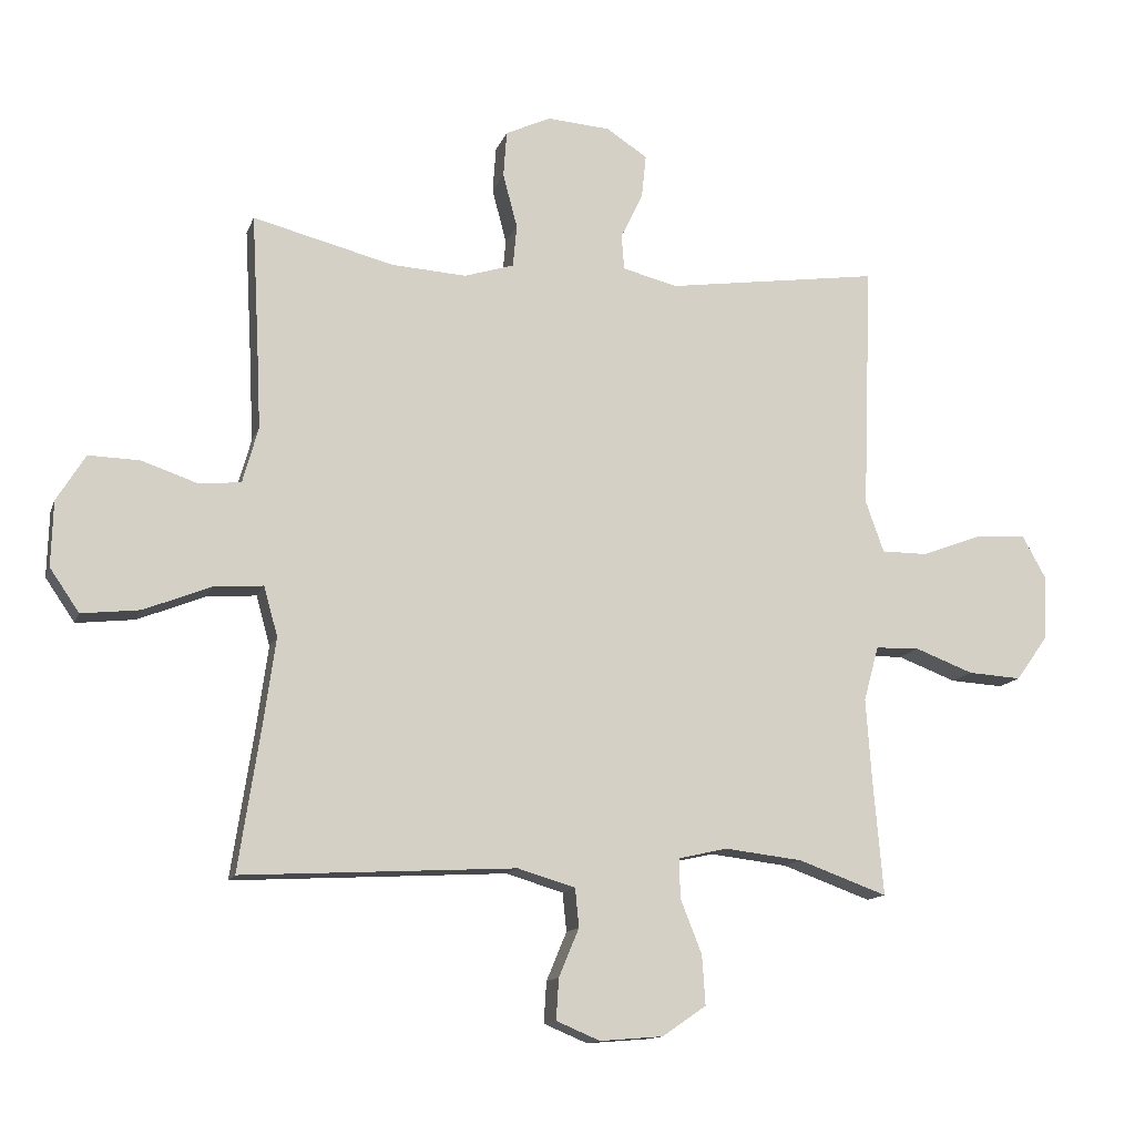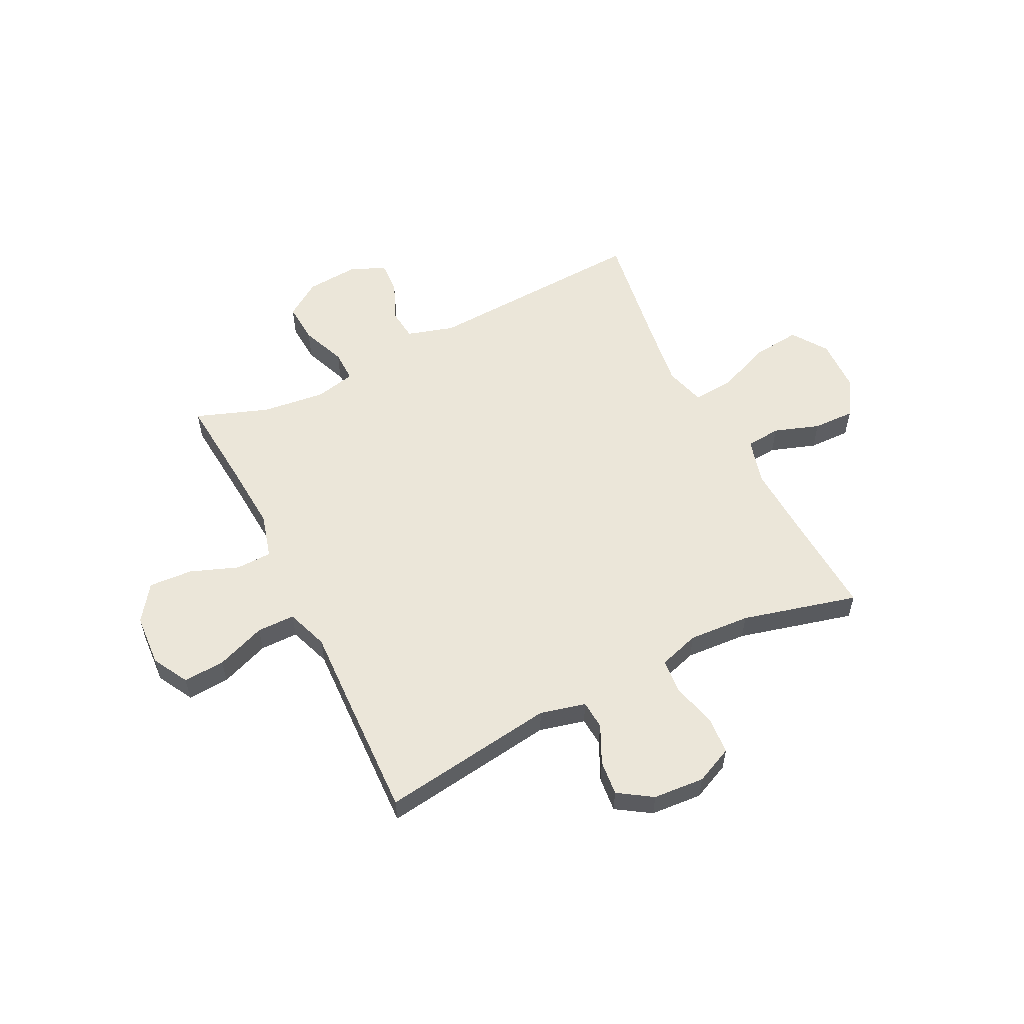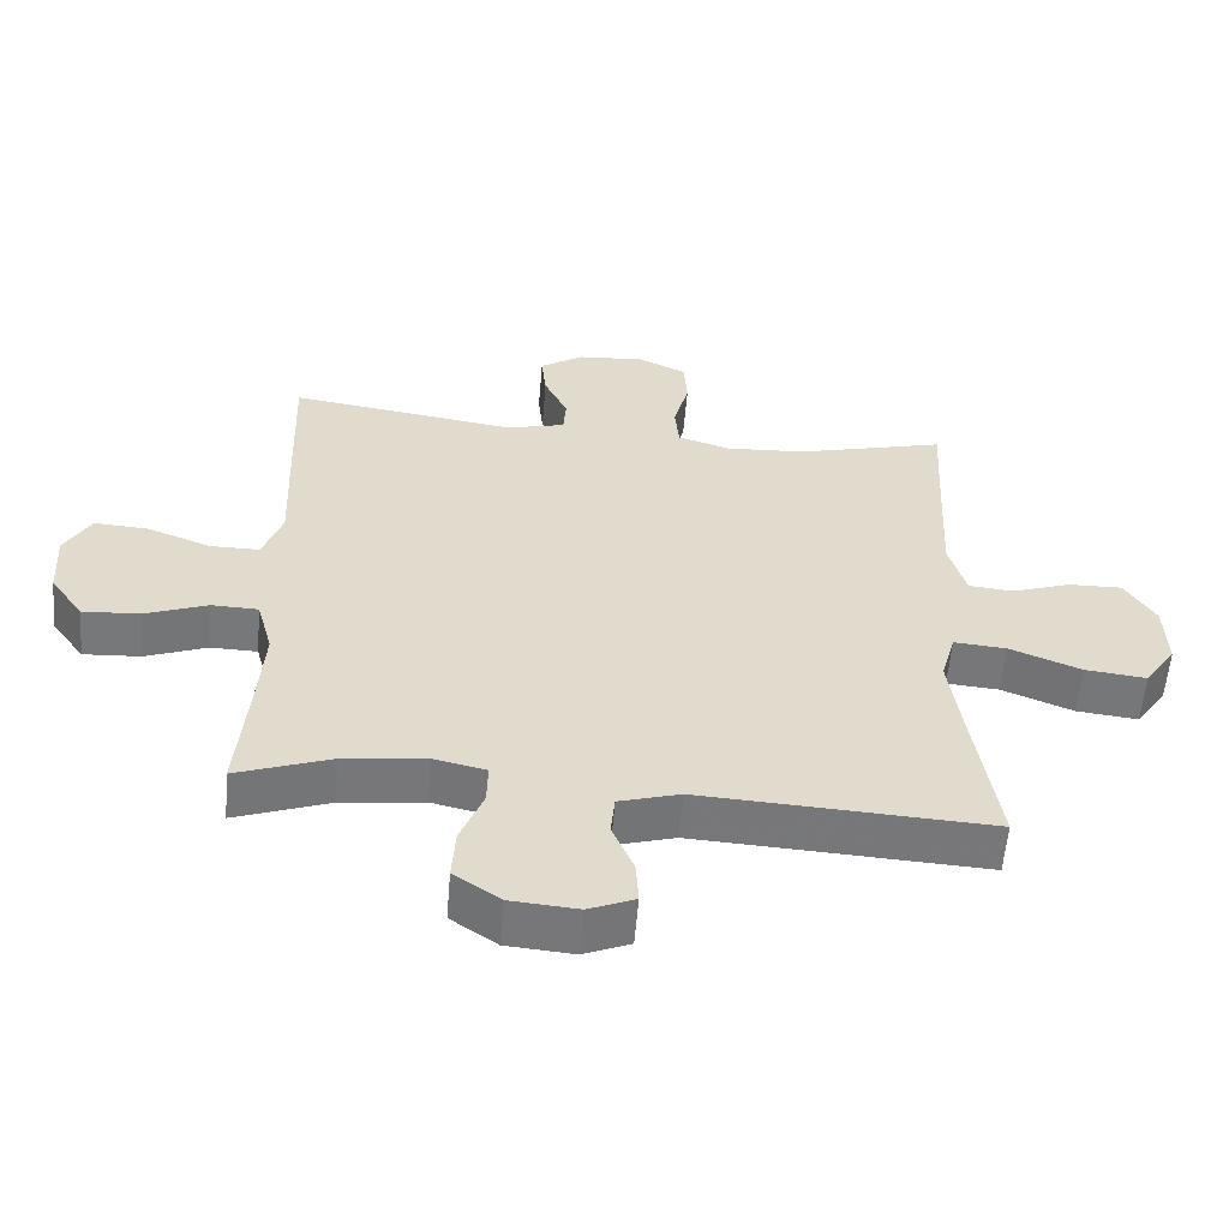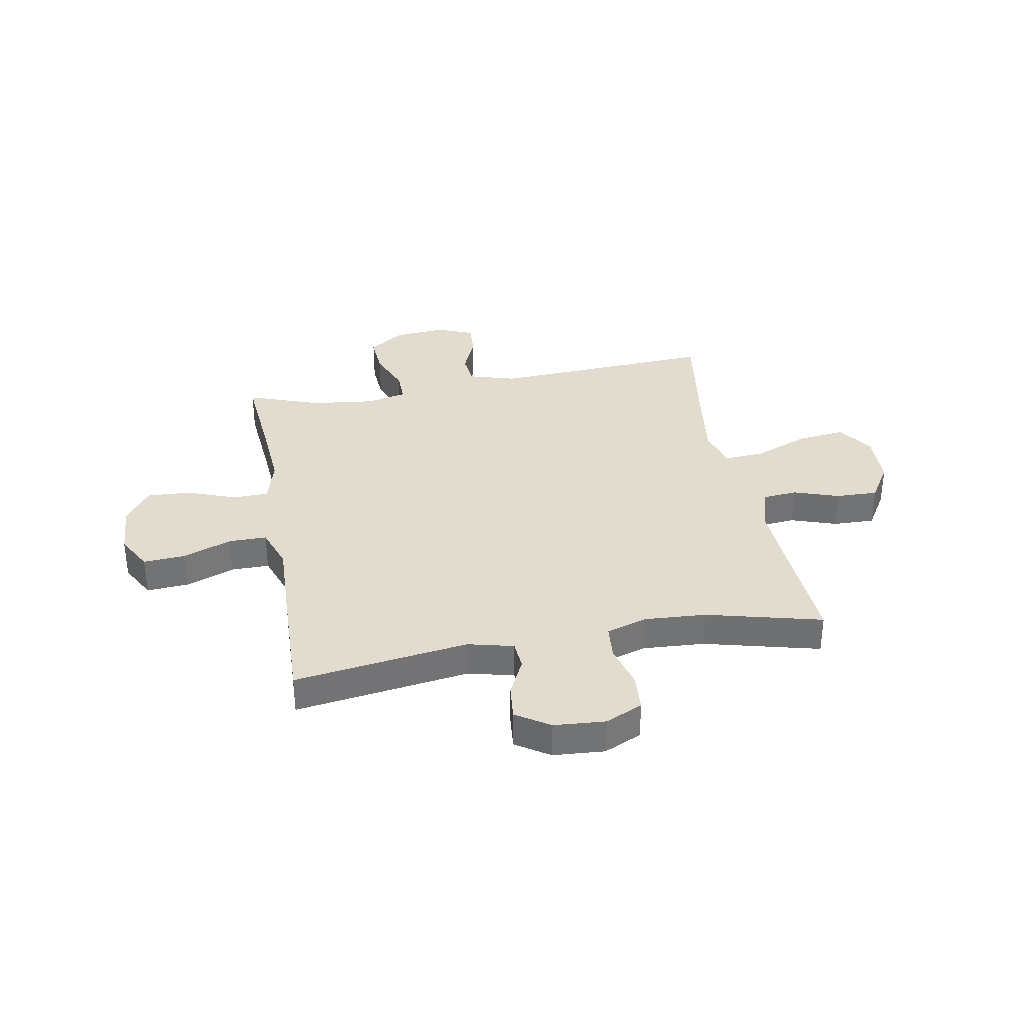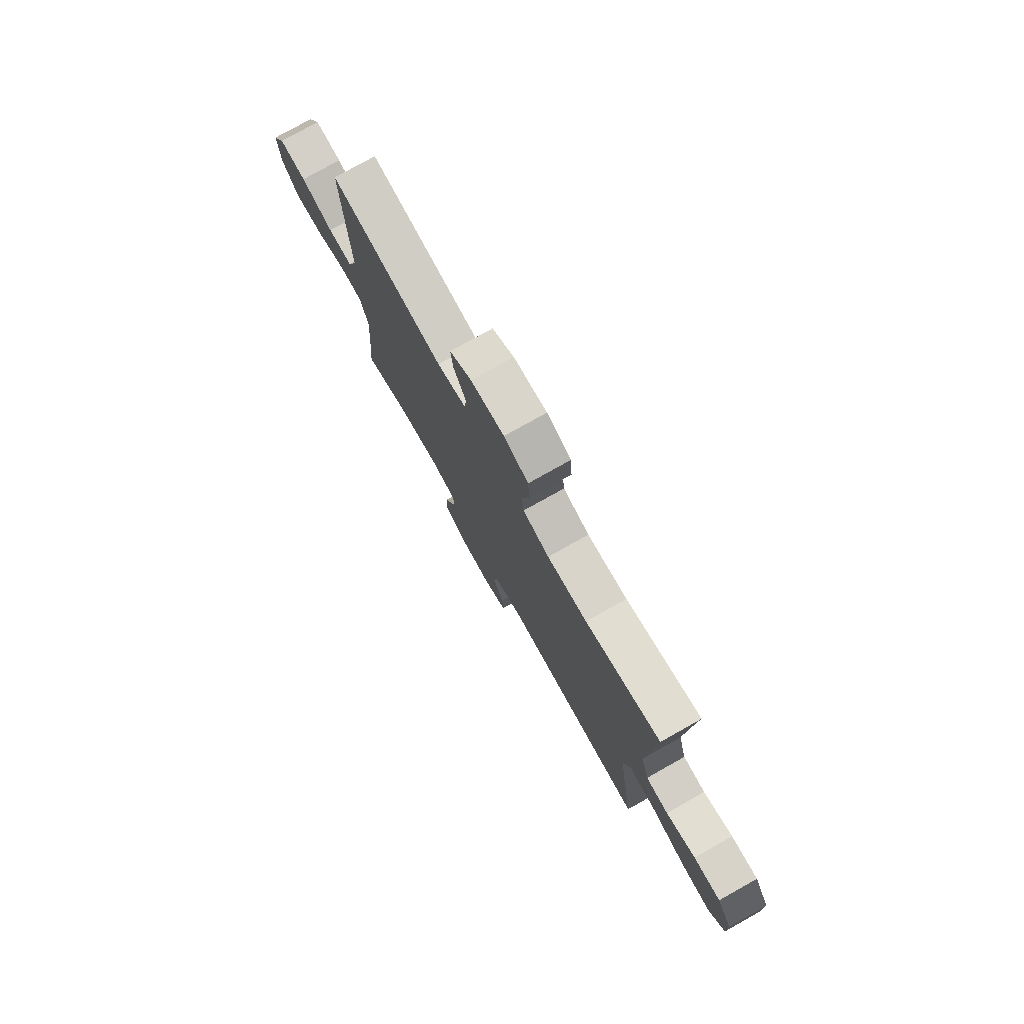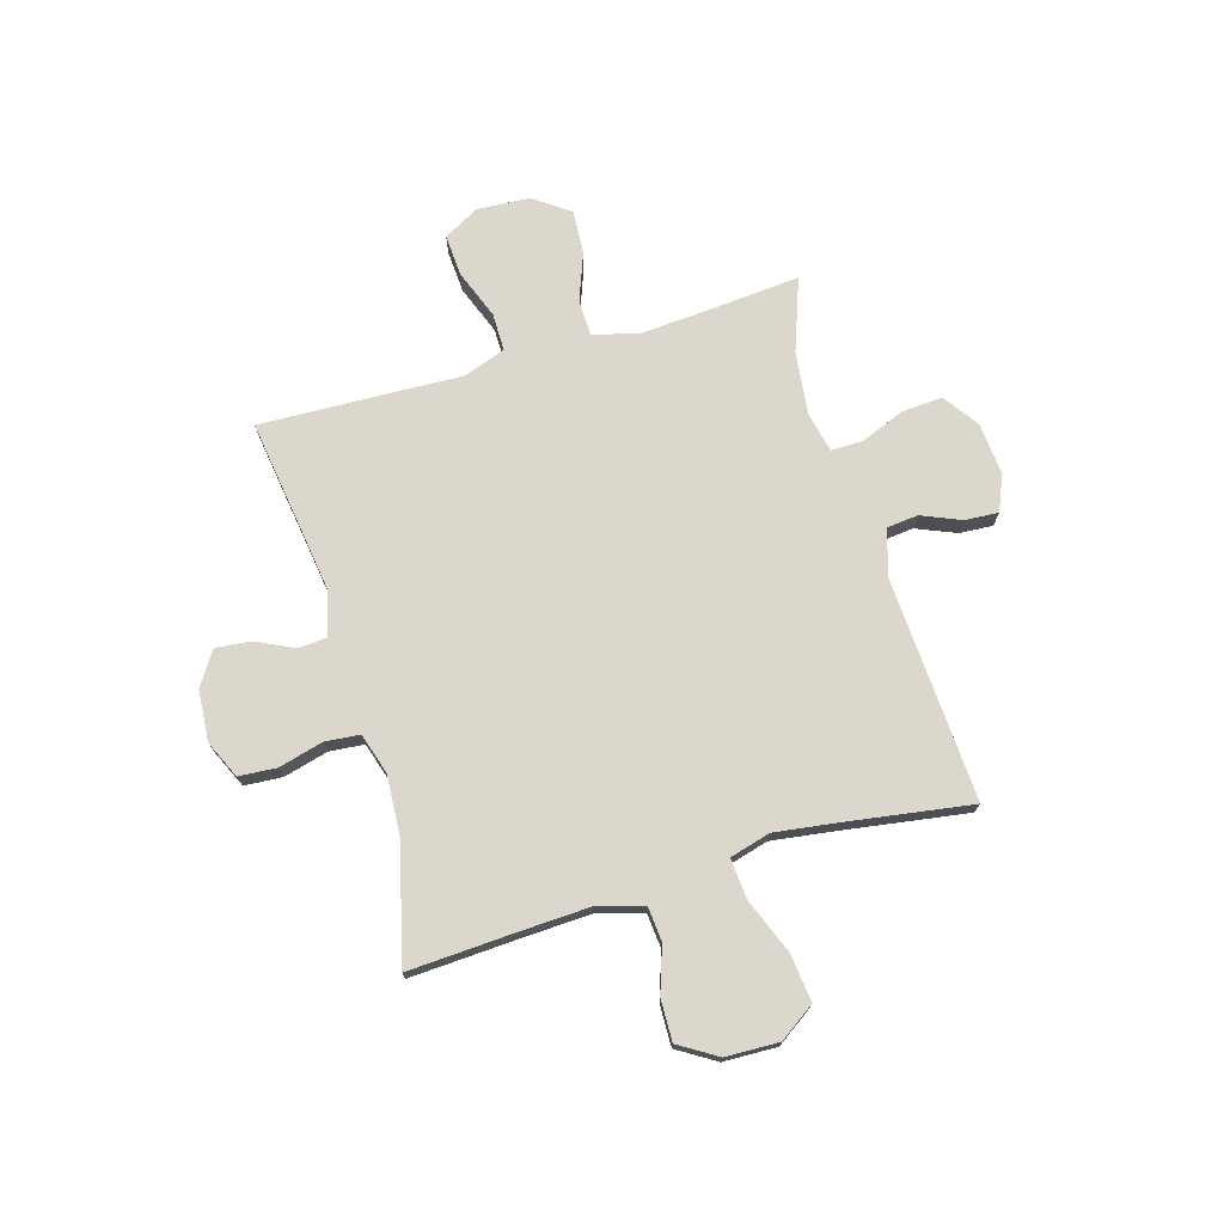
<metadata>
{"format":"obj","ext":"obj","renderer":"f3d","projection":"perspective","resolution":1024,"background":"white","views":[{"elev":-13.1,"azim":164.5,"up":"+Z"},{"elev":56.1,"azim":-26.5,"up":"+Y"},{"elev":-57.4,"azim":-4.8,"up":"+Z"},{"elev":34.6,"azim":-10.3,"up":"+Y"},{"elev":77.4,"azim":60.7,"up":"+Z"},{"elev":73.1,"azim":73.6,"up":"+Y"}]}
</metadata>
<code>
v -0.5 0.07 0.5
v -0.173 0.07 0.453
v -0.088 0.07 0.474
v -0.084 0.07 0.528
v -0.118 0.07 0.599
v -0.125 0.07 0.665
v -0.062 0.07 0.706
v 0.034 0.07 0.713
v 0.104 0.07 0.681
v 0.109 0.07 0.61
v 0.087 0.07 0.527
v 0.093 0.07 0.462
v 0.169 0.07 0.438
v 0.284 0.07 0.445
v 0.5 0.07 0.5
v 0.489 0.07 0.3
v 0.483 0.07 0.169
v 0.507 0.07 0.083
v 0.572 0.07 0.077
v 0.657 0.07 0.106
v 0.735 0.07 0.108
v 0.779 0.07 0.037
v 0.782 0.07 -0.063
v 0.737 0.07 -0.129
v 0.648 0.07 -0.119
v 0.545 0.07 -0.078
v 0.469 0.07 -0.072
v 0.448 0.07 -0.148
v 0.465 0.07 -0.271
v 0.5 0.07 -0.5
v 0.081 0.07 -0.477
v -0.007 0.07 -0.503
v -0.013 0.07 -0.562
v 0.018 0.07 -0.636
v 0.022 0.07 -0.699
v -0.045 0.07 -0.727
v -0.142 0.07 -0.719
v -0.209 0.07 -0.673
v -0.204 0.07 -0.597
v -0.171 0.07 -0.514
v -0.17 0.07 -0.454
v -0.245 0.07 -0.437
v -0.364 0.07 -0.451
v -0.5 0.07 -0.5
v -0.485 0.07 -0.326
v -0.476 0.07 -0.197
v -0.499 0.07 -0.113
v -0.566 0.07 -0.111
v -0.656 0.07 -0.145
v -0.738 0.07 -0.15
v -0.786 0.07 -0.083
v -0.792 0.07 0.016
v -0.755 0.07 0.083
v -0.677 0.07 0.078
v -0.585 0.07 0.043
v -0.514 0.07 0.043
v -0.486 0.07 0.122
v -0.491 0.07 0.247
v -0.5 0 0.5
v -0.173 0 0.453
v -0.088 0 0.474
v -0.084 0 0.528
v -0.118 0 0.599
v -0.125 0 0.665
v -0.062 0 0.706
v 0.034 0 0.713
v 0.104 0 0.681
v 0.109 0 0.61
v 0.087 0 0.527
v 0.093 0 0.462
v 0.169 0 0.438
v 0.284 0 0.445
v 0.5 0 0.5
v 0.489 0 0.3
v 0.483 0 0.169
v 0.507 0 0.083
v 0.572 0 0.077
v 0.657 0 0.106
v 0.735 0 0.108
v 0.779 0 0.037
v 0.782 0 -0.063
v 0.737 0 -0.129
v 0.648 0 -0.119
v 0.545 0 -0.078
v 0.469 0 -0.072
v 0.448 0 -0.148
v 0.465 0 -0.271
v 0.5 0 -0.5
v 0.081 0 -0.477
v -0.007 0 -0.503
v -0.013 0 -0.562
v 0.018 0 -0.636
v 0.022 0 -0.699
v -0.045 0 -0.727
v -0.142 0 -0.719
v -0.209 0 -0.673
v -0.204 0 -0.597
v -0.171 0 -0.514
v -0.17 0 -0.454
v -0.245 0 -0.437
v -0.364 0 -0.451
v -0.5 0 -0.5
v -0.485 0 -0.326
v -0.476 0 -0.197
v -0.499 0 -0.113
v -0.566 0 -0.111
v -0.656 0 -0.145
v -0.738 0 -0.15
v -0.786 0 -0.083
v -0.792 0 0.016
v -0.755 0 0.083
v -0.677 0 0.078
v -0.585 0 0.043
v -0.514 0 0.043
v -0.486 0 0.122
v -0.491 0 0.247
f 57 58 1 2
f 56 57 2 3
f 53 54 55
f 52 53 55
f 51 52 55
f 50 51 55
f 49 50 55
f 48 49 55
f 47 48 55 56
f 46 47 56 3
f 43 44 45
f 45 46 3
f 43 45 3
f 42 43 3
f 38 39 40
f 37 38 40
f 36 37 40
f 35 36 40
f 34 35 40
f 33 34 40
f 32 33 40 41
f 31 32 41
f 41 42 3
f 31 41 3
f 30 31 3
f 29 30 3
f 24 25 26
f 23 24 26
f 22 23 26
f 21 22 26
f 20 21 26
f 19 20 26
f 18 19 26 27
f 17 18 27 28
f 14 15 16
f 16 17 28
f 14 16 28
f 13 14 28
f 9 10 11
f 8 9 11
f 7 8 11
f 6 7 11
f 5 6 11
f 4 5 11
f 4 11 12
f 3 4 12
f 13 28 29
f 12 13 29
f 3 12 29
f 60 59 116 115
f 61 60 115 114
f 113 112 111
f 113 111 110
f 113 110 109
f 113 109 108
f 113 108 107
f 113 107 106
f 114 113 106 105
f 61 114 105 104
f 103 102 101
f 61 104 103
f 61 103 101
f 61 101 100
f 98 97 96
f 98 96 95
f 98 95 94
f 98 94 93
f 98 93 92
f 98 92 91
f 99 98 91 90
f 99 90 89
f 61 100 99
f 61 99 89
f 61 89 88
f 61 88 87
f 84 83 82
f 84 82 81
f 84 81 80
f 84 80 79
f 84 79 78
f 84 78 77
f 85 84 77 76
f 86 85 76 75
f 74 73 72
f 86 75 74
f 86 74 72
f 86 72 71
f 69 68 67
f 69 67 66
f 69 66 65
f 69 65 64
f 69 64 63
f 69 63 62
f 70 69 62
f 70 62 61
f 87 86 71
f 87 71 70
f 87 70 61
f 1 59 60 2
f 2 60 61 3
f 3 61 62 4
f 4 62 63 5
f 5 63 64 6
f 6 64 65 7
f 7 65 66 8
f 8 66 67 9
f 9 67 68 10
f 10 68 69 11
f 11 69 70 12
f 12 70 71 13
f 13 71 72 14
f 14 72 73 15
f 15 73 74 16
f 16 74 75 17
f 17 75 76 18
f 18 76 77 19
f 19 77 78 20
f 20 78 79 21
f 21 79 80 22
f 22 80 81 23
f 23 81 82 24
f 24 82 83 25
f 25 83 84 26
f 26 84 85 27
f 27 85 86 28
f 28 86 87 29
f 29 87 88 30
f 30 88 89 31
f 31 89 90 32
f 32 90 91 33
f 33 91 92 34
f 34 92 93 35
f 35 93 94 36
f 36 94 95 37
f 37 95 96 38
f 38 96 97 39
f 39 97 98 40
f 40 98 99 41
f 41 99 100 42
f 42 100 101 43
f 43 101 102 44
f 44 102 103 45
f 45 103 104 46
f 46 104 105 47
f 47 105 106 48
f 48 106 107 49
f 49 107 108 50
f 50 108 109 51
f 51 109 110 52
f 52 110 111 53
f 53 111 112 54
f 54 112 113 55
f 55 113 114 56
f 56 114 115 57
f 57 115 116 58
f 58 116 59 1

</code>
